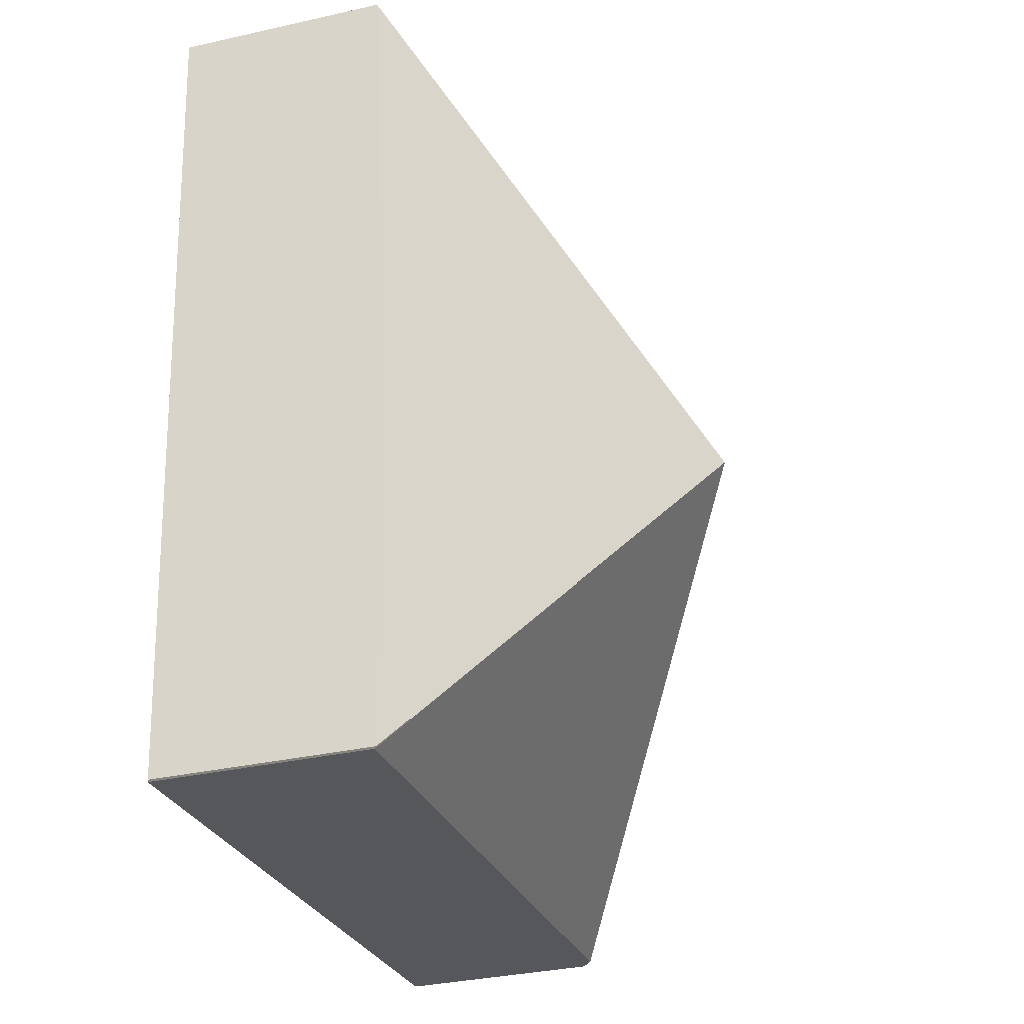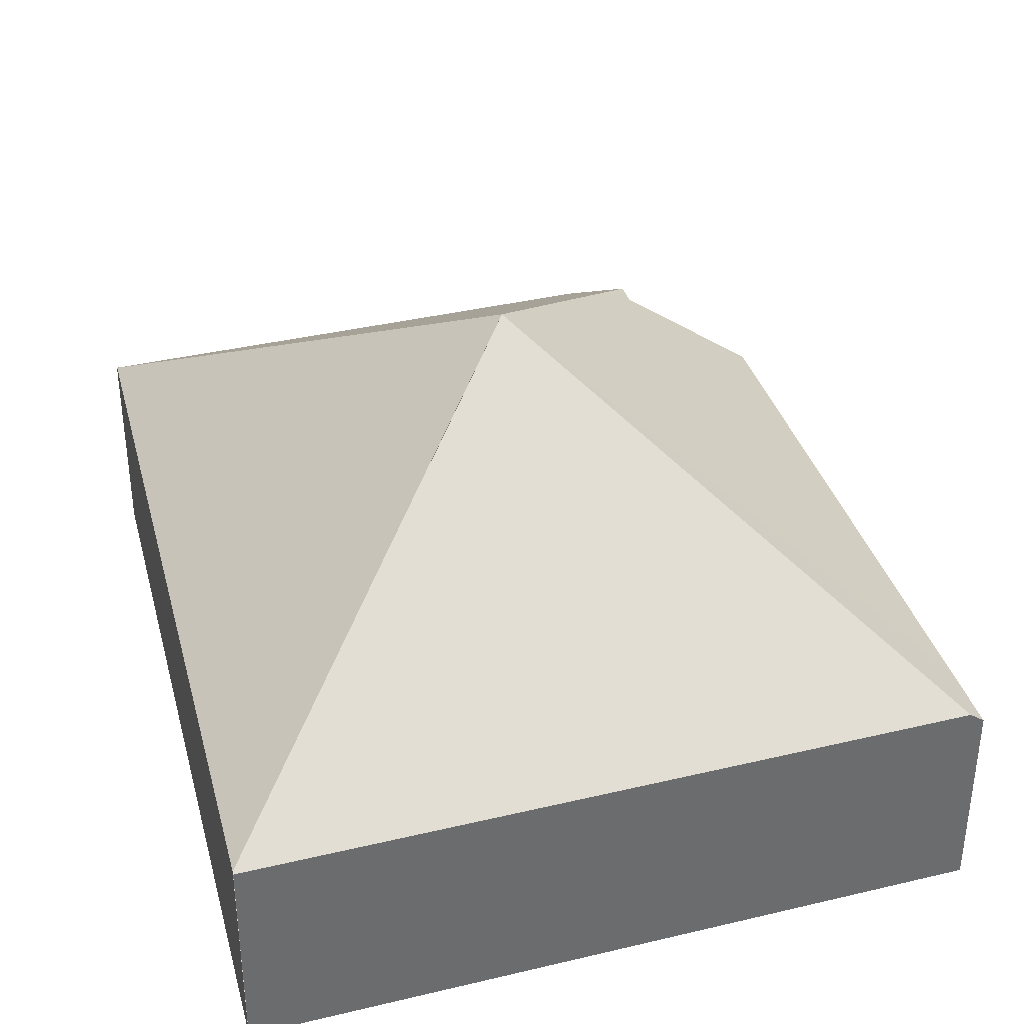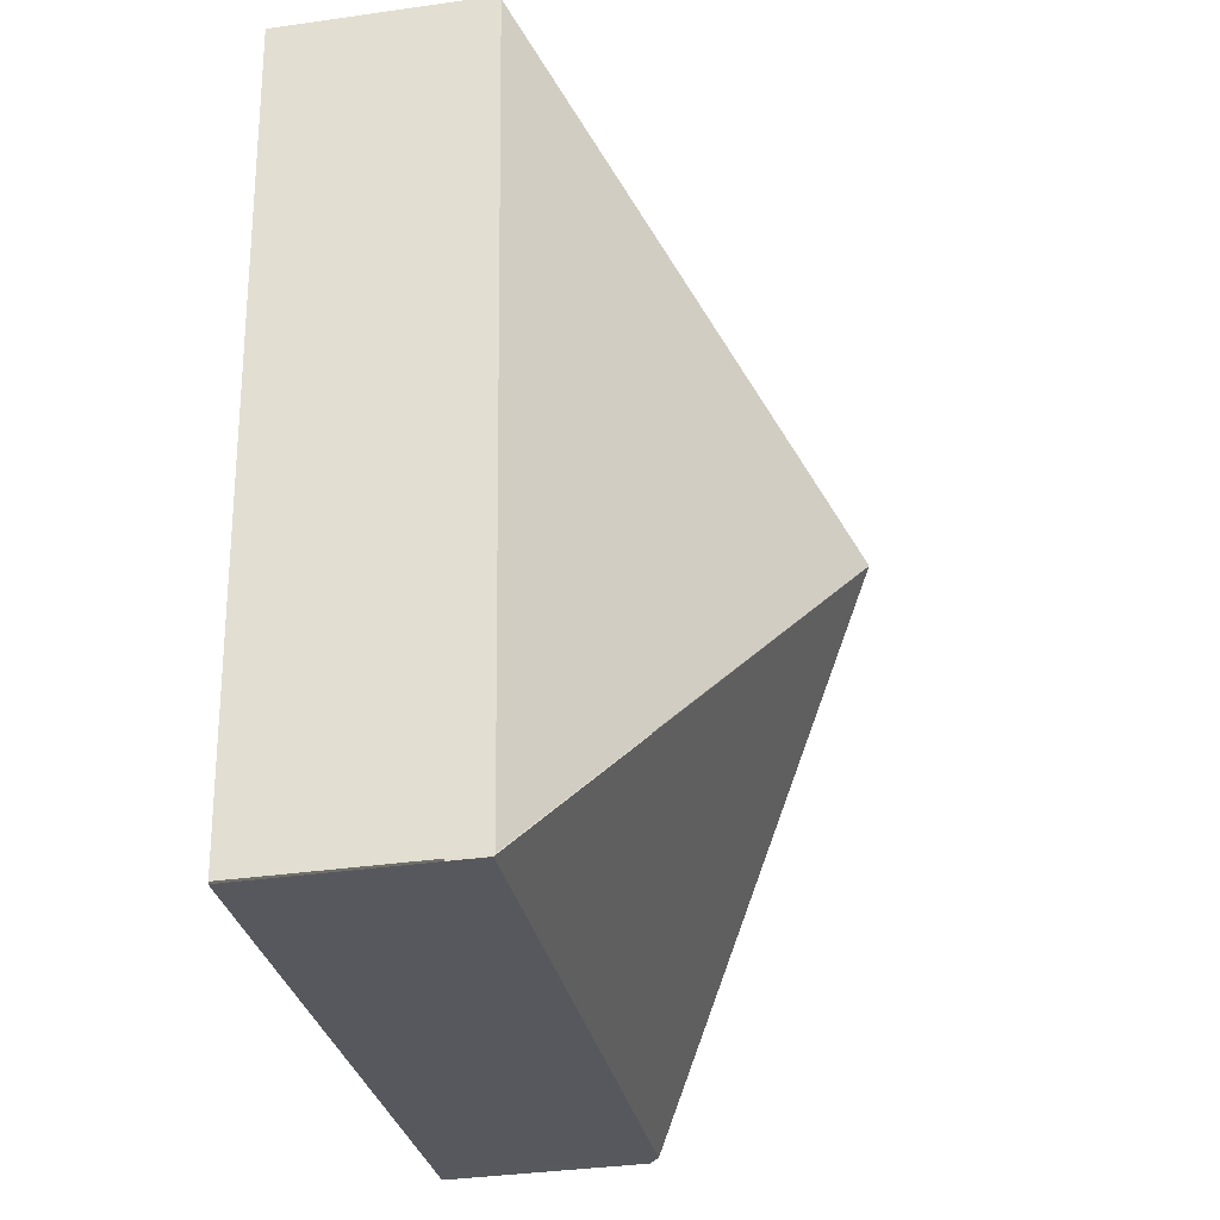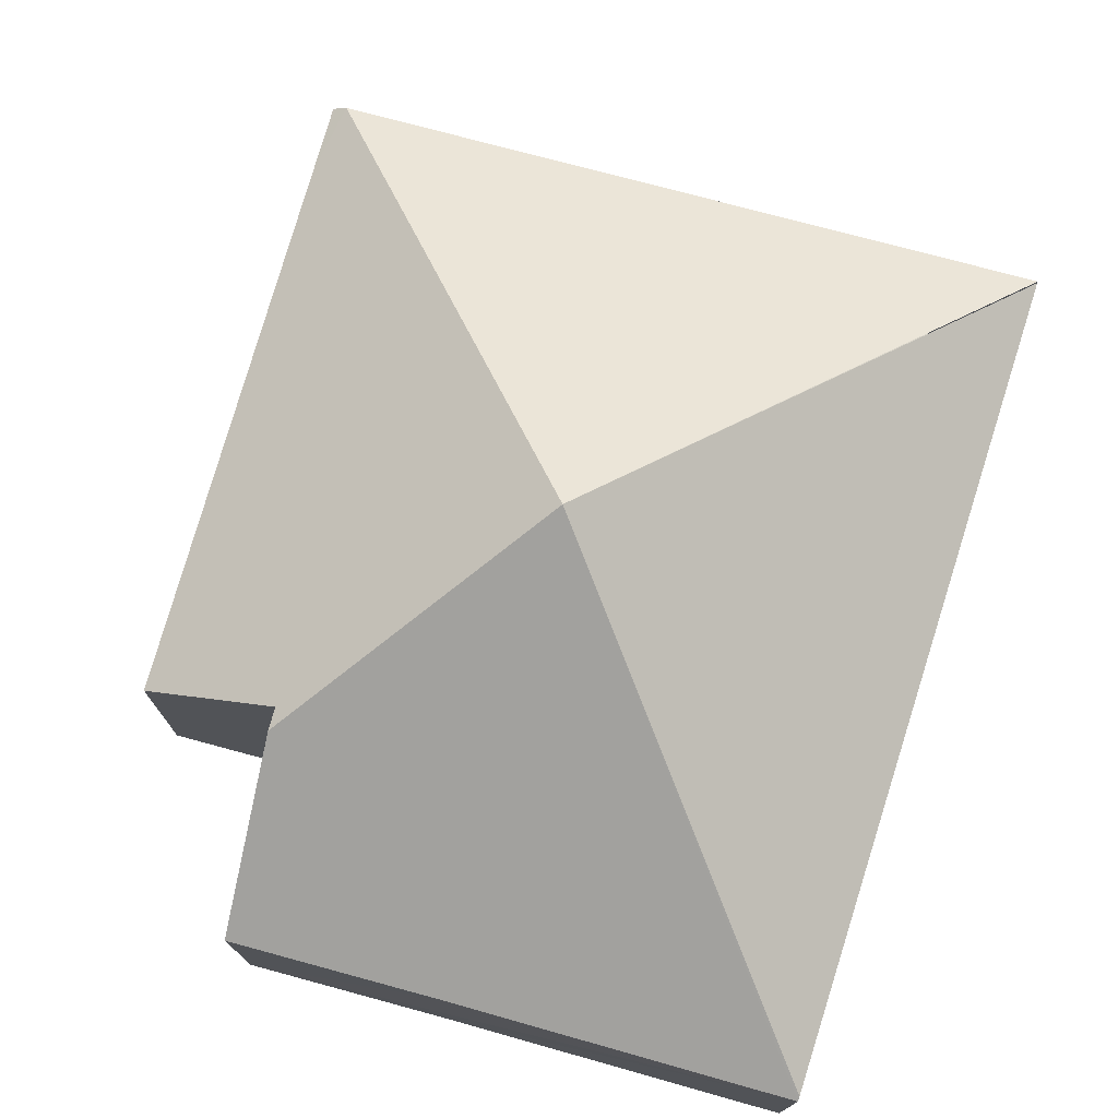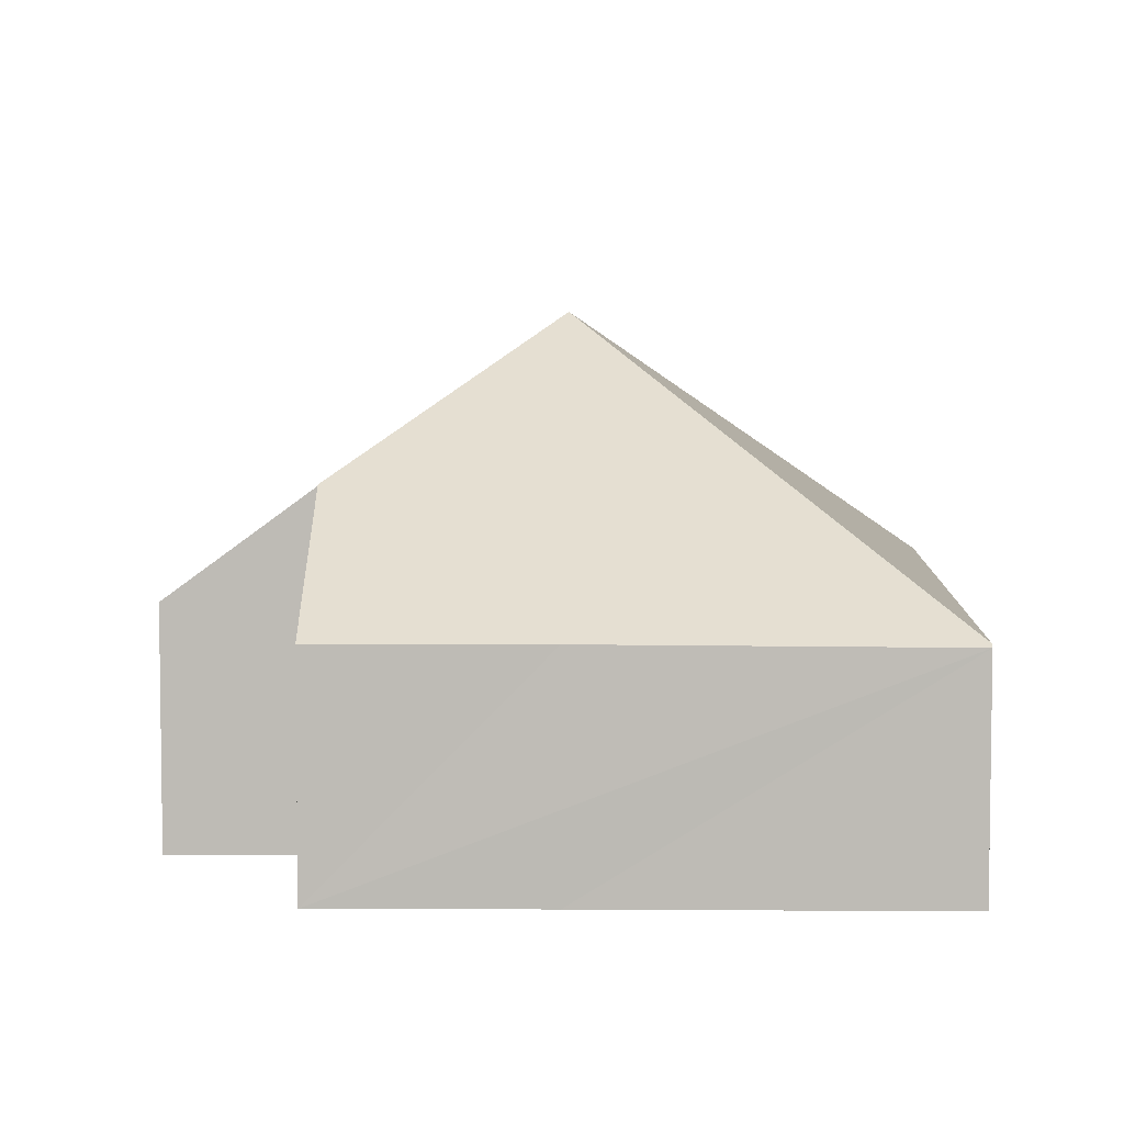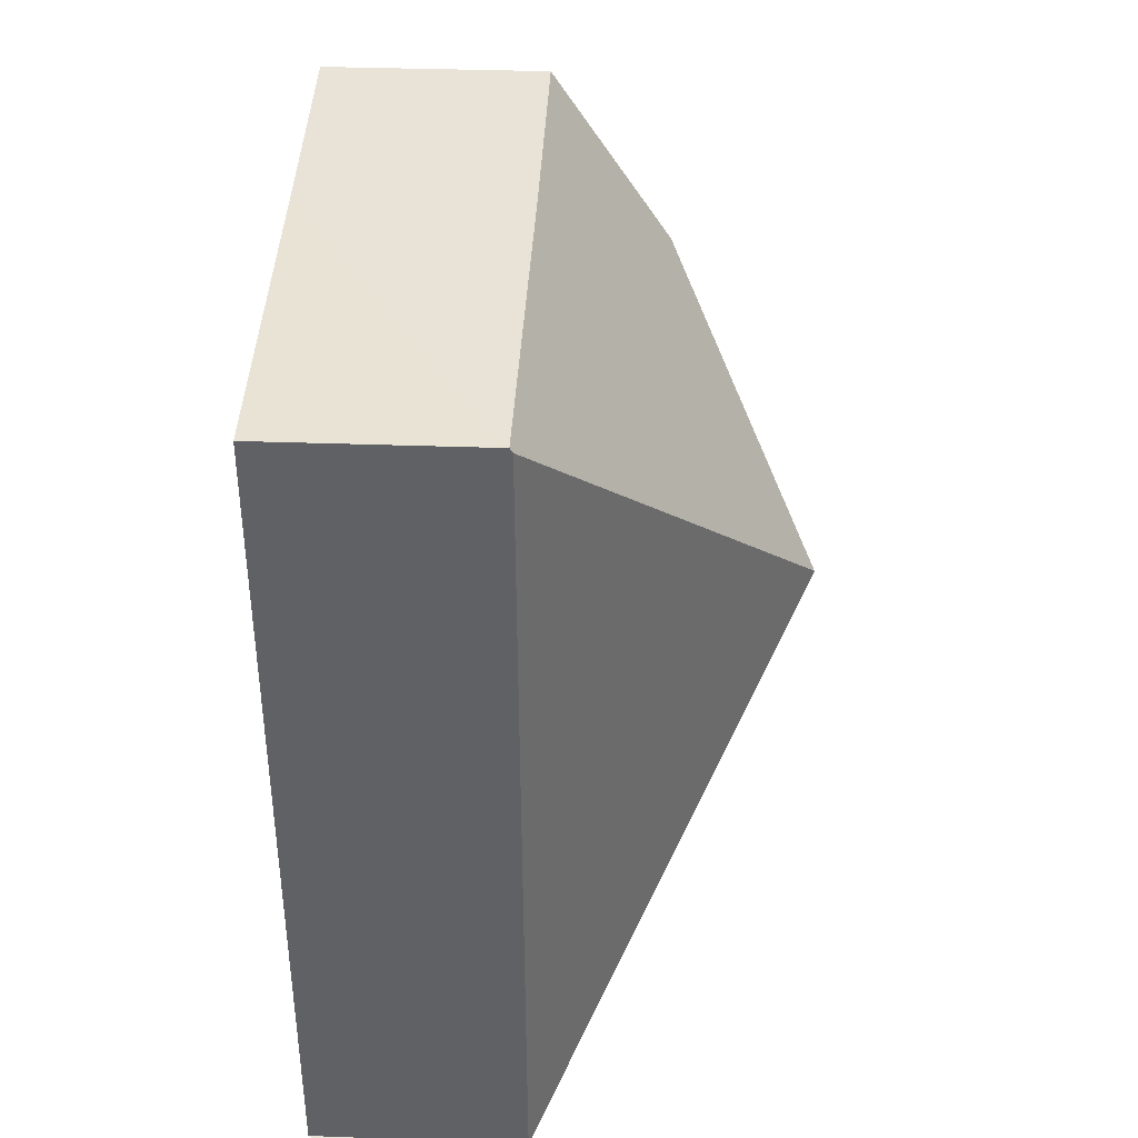
<metadata>
{"format":"obj","ext":"obj","renderer":"f3d","projection":"perspective","resolution":1024,"background":"white","views":[{"elev":-34.1,"azim":106.9,"up":"+Z"},{"elev":36.9,"azim":170.4,"up":"+Y"},{"elev":-36.4,"azim":100.5,"up":"+Z"},{"elev":75.2,"azim":22.7,"up":"+Y"},{"elev":5.5,"azim":8.2,"up":"+Y"},{"elev":34.5,"azim":92.8,"up":"+Z"}]}
</metadata>
<code>
v  3.394 1.578 5.794
v  1.675 2.424 4.659
v  1.853 1.579 5.998
v  3.008 3.512 2.726
v  5.895 1.564 5.486
v  5.892 1.585 5.452
v  5.367 1.585 -0.695
v  5.366 1.575 -0.712
v  0.108 1.575 -0.014
v  0.066 1.512 0.5
v  0.023 1.512 -0.003
v  0 1.495 9.154e-17
v  0.613 1.653 4.628
v  1.653 2.418 4.49
v  0 0 0
v  0.613 -2.834e-16 4.628
v  0.066 -3.062e-17 0.5
v  1.653 -2.749e-16 4.49
v  1.853 -3.673e-16 5.998
v  1.675 -2.853e-16 4.659
v  3.394 -3.548e-16 5.794
v  5.895 -3.359e-16 5.486
v  5.367 4.256e-17 -0.695
v  5.892 -3.338e-16 5.452
v  5.366 4.36e-17 -0.712
v  0.108 8.573e-19 -0.014
v  0.023 1.837e-19 -0.003
g defaultobject
f 1 2 3
f 2 1 4
f 4 1 5
f 4 5 6
f 4 6 7
f 4 8 9
f 10 11 12
f 11 10 9
f 9 10 4
f 4 10 13
f 4 13 14
f 4 14 2
f 15 10 12
f 10 15 13
f 13 15 16
f 16 15 17
f 18 2 14
f 2 18 3
f 3 18 19
f 19 18 20
f 13 18 14
f 18 13 16
f 19 1 3
f 1 19 5
f 5 19 21
f 5 21 22
f 5 7 6
f 7 5 22
f 7 22 23
f 23 22 24
f 25 9 8
f 9 25 26
f 9 26 11
f 11 26 12
f 12 26 27
f 12 27 15
f 21 24 22
f 24 21 23
f 23 21 19
f 23 19 20
f 23 20 18
f 23 18 16
f 23 16 17
f 23 17 25
f 25 17 26
f 26 17 15
f 26 15 27

</code>
